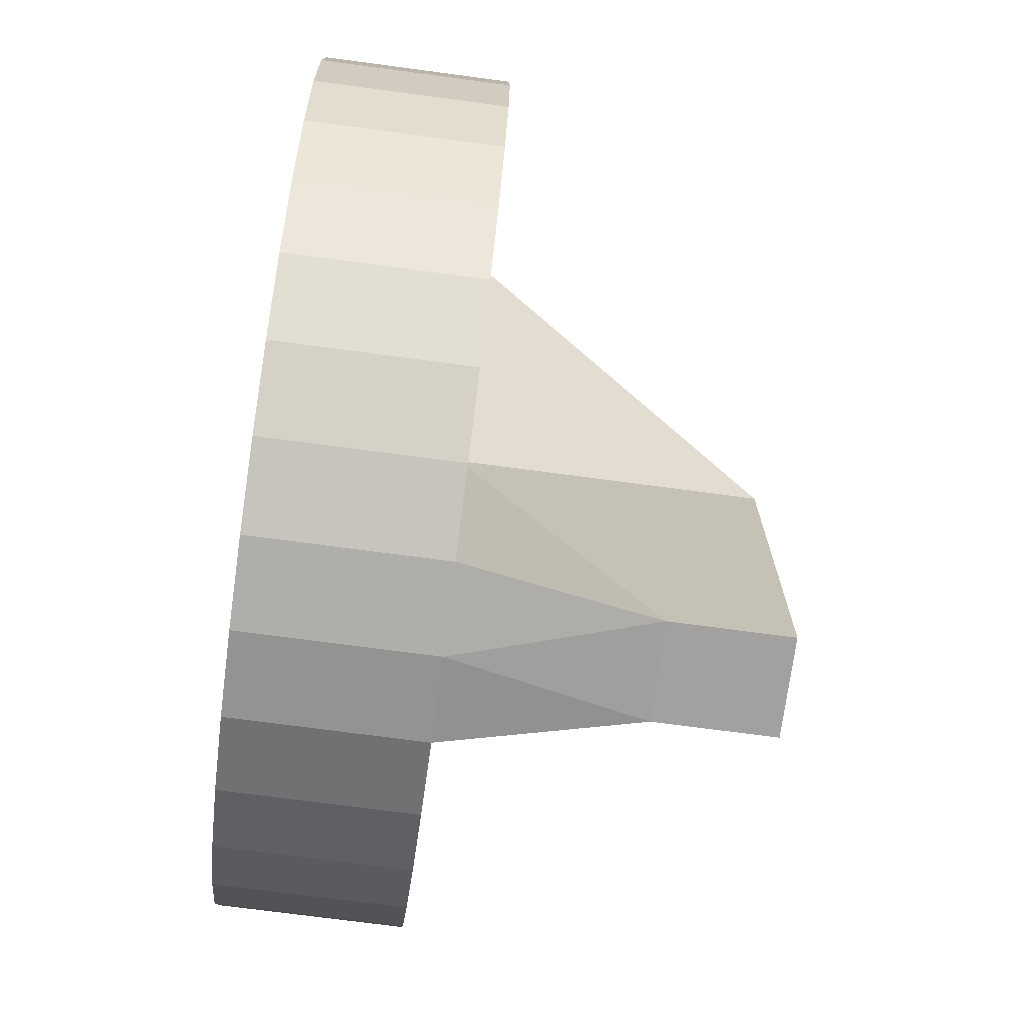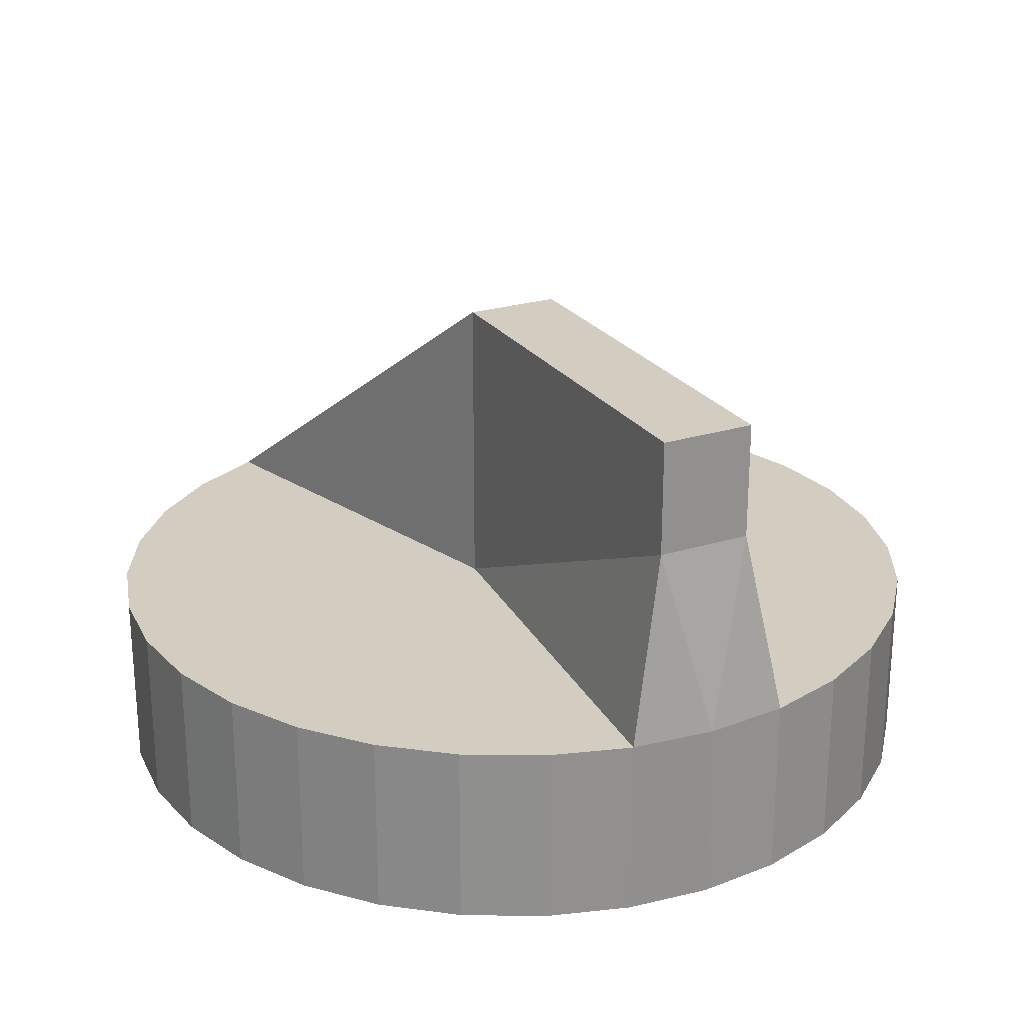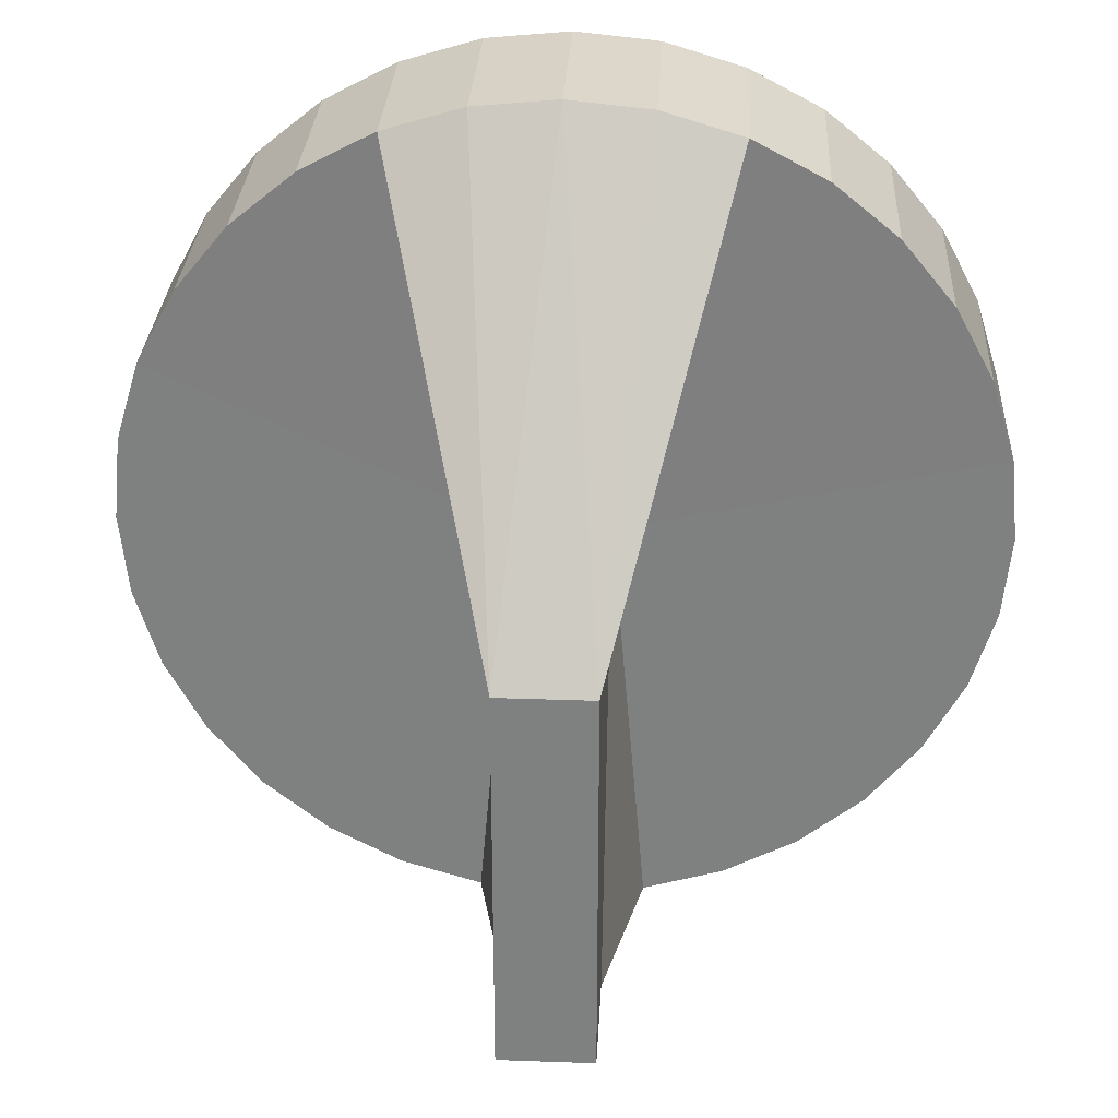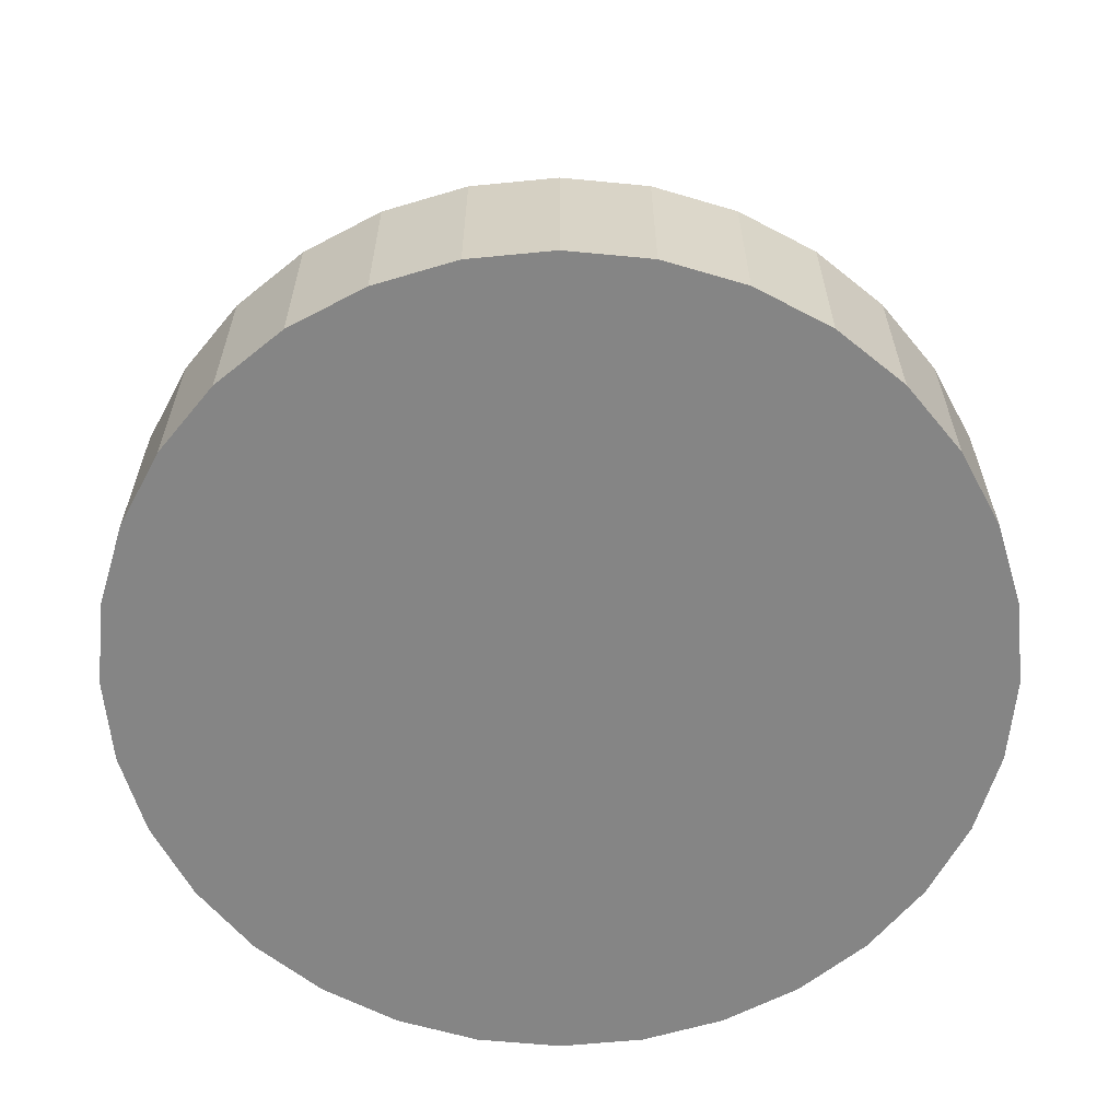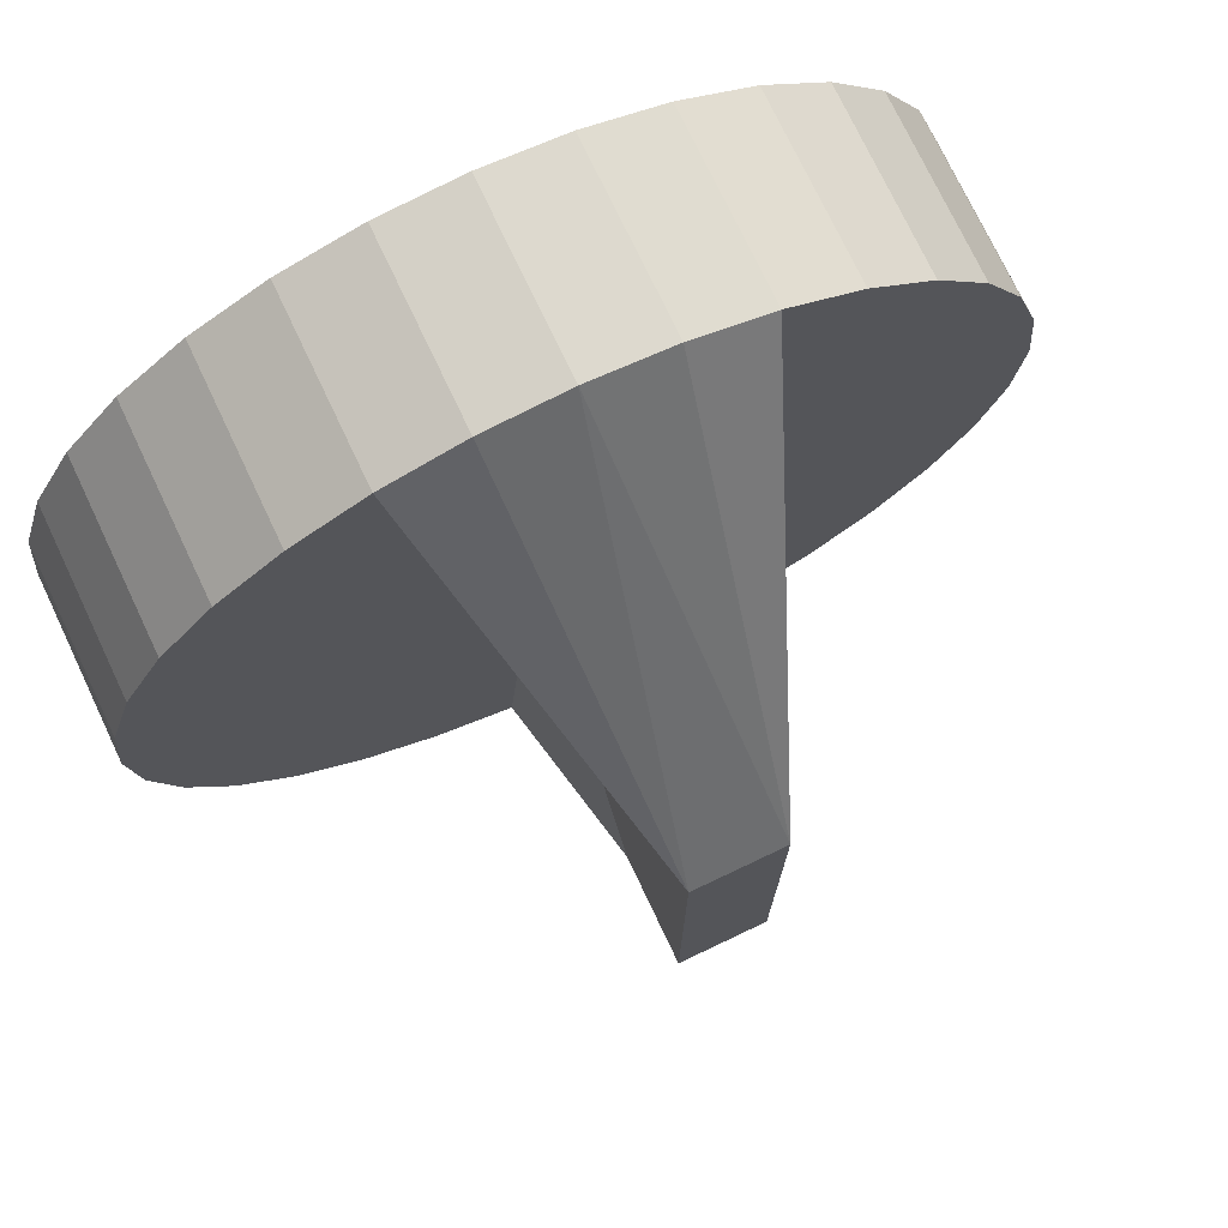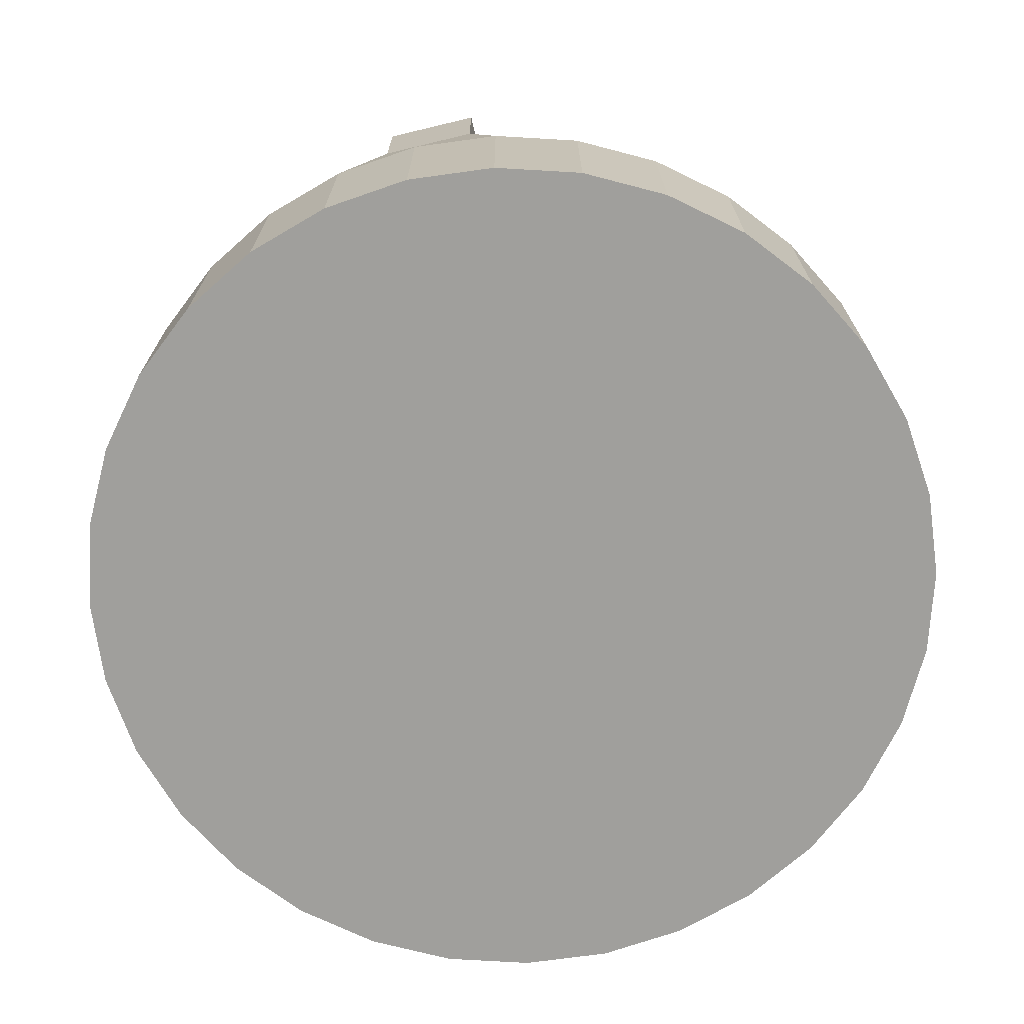
<metadata>
{"format":"obj","ext":"obj","renderer":"f3d","projection":"perspective","resolution":1024,"background":"white","views":[{"elev":-72.2,"azim":82.4,"up":"+Z"},{"elev":24.6,"azim":153.0,"up":"+Y"},{"elev":29.7,"azim":-177.0,"up":"+Z"},{"elev":-61.8,"azim":33.8,"up":"+Y"},{"elev":74.9,"azim":154.6,"up":"+Z"},{"elev":-71.2,"azim":-166.5,"up":"+Y"}]}
</metadata>
<code>
o Circle_Cube
v 0.1951 -0.3471 -0.9808
v 0.3827 -0.3471 -0.9239
v 0.5556 -0.3471 -0.8315
v 0.7071 -0.3471 -0.7071
v 0.8315 -0.3471 -0.5556
v 0.9239 -0.3471 -0.3827
v 0.9808 -0.3471 -0.1951
v 1 -0.3471 -1e-06
v 0.9808 -0.3471 0.1951
v 0.9239 -0.3471 0.3827
v 0.8315 -0.3471 0.5556
v 0.7071 -0.3471 0.7071
v 0.5556 -0.3471 0.8315
v 0.3827 -0.3471 0.9239
v 0.1951 -0.3471 0.9808
v 1e-06 -0.3471 1
v -0.1951 -0.3471 0.9808
v -0.3827 -0.3471 0.9239
v -0.5556 -0.3471 0.8315
v -0.7071 -0.3471 0.7071
v -0.8315 -0.3471 0.5556
v -0.9239 -0.3471 0.3827
v -0.9808 -0.3471 0.1951
v -1 -0.3471 -0
v -0.9808 -0.3471 -0.1951
v -0.9239 -0.3471 -0.3827
v -0.8315 -0.3471 -0.5556
v -0.7071 -0.3471 -0.7071
v -0.5556 -0.3471 -0.8315
v -0.3827 -0.3471 -0.9239
v -0.1951 -0.3471 -0.9808
v 1e-06 -0.3471 -1
v 0.1951 0.08032 -0.9808
v 0.3827 0.08032 -0.9239
v 0.5556 0.08033 -0.8315
v 0.7071 0.08033 -0.7071
v 0.8315 0.08033 -0.5556
v 0.9239 0.08033 -0.3827
v 0.9808 0.08032 -0.1951
v 1 0.08032 -1e-06
v 0.9808 0.08032 0.1951
v 0.9239 0.08032 0.3827
v 0.8315 0.08033 0.5556
v 0.7071 0.08032 0.7071
v 0.5556 0.08033 0.8315
v 0.3827 0.08033 0.9239
v 0.1951 0.08032 0.9808
v 1e-06 0.08033 1
v -0.1951 0.08033 0.9808
v -0.3827 0.08033 0.9239
v -0.5556 0.08032 0.8315
v -0.7071 0.08032 0.7071
v -0.8315 0.08032 0.5556
v -0.9239 0.08033 0.3827
v -0.9808 0.08033 0.1951
v -1 0.08033 -0
v -0.9808 0.08033 -0.1951
v -0.9239 0.08033 -0.3827
v -0.8315 0.08032 -0.5556
v -0.7071 0.08033 -0.7071
v -0.5556 0.08032 -0.8315
v -0.3827 0.08032 -0.9239
v -0.1951 0.08033 -0.9808
v 1e-06 0.08032 -1
v -0.1107 0.5178 -0.9324
v 0.109 0.5178 -0.9324
v -0.1107 0.7846 -0.9324
v 0.109 0.7846 -0.9324
v 0.109 0.7846 1e-06
v -0.1107 0.7846 1e-06
v 0.109 0.07947 1e-06
v -0.1107 0.07947 1e-06
f 28 61 29
f 64 1 32
f 29 62 30
f 34 3 2
f 33 2 1
f 30 63 31
f 35 4 3
f 31 64 32
f 8 16 24
f 66 67 68
f 64 65 66
f 6 37 38
f 7 38 39
f 39 8 7
f 40 9 8
f 10 41 42
f 42 11 10
f 12 43 44
f 44 13 12
f 14 45 46
f 15 46 47
f 47 16 15
f 17 50 18
f 16 49 17
f 51 18 50
f 19 52 20
f 54 21 53
f 20 53 21
f 55 22 54
f 56 23 55
f 57 24 56
f 58 25 57
f 26 59 27
f 27 60 28
f 5 36 37
f 66 71 33
f 69 66 68
f 70 68 67
f 65 70 67
f 65 63 72
f 69 70 48
f 36 35 71
f 70 72 50
f 71 69 46
f 70 49 48
f 47 69 48
f 62 61 72
f 28 60 61
f 64 33 1
f 29 61 62
f 34 35 3
f 33 34 2
f 30 62 63
f 35 36 4
f 31 63 64
f 32 1 2
f 2 3 32
f 3 4 32
f 4 5 6
f 6 7 8
f 8 9 10
f 10 11 12
f 12 13 16
f 13 14 16
f 14 15 16
f 16 17 18
f 18 19 16
f 19 20 16
f 20 21 22
f 22 23 24
f 24 25 26
f 26 27 28
f 28 29 32
f 29 30 32
f 30 31 32
f 4 6 32
f 6 8 32
f 8 10 16
f 10 12 16
f 20 22 16
f 22 24 16
f 24 26 32
f 26 28 32
f 32 8 24
f 66 65 67
f 66 33 64
f 64 63 65
f 6 5 37
f 7 6 38
f 39 40 8
f 40 41 9
f 10 9 41
f 42 43 11
f 12 11 43
f 44 45 13
f 14 13 45
f 15 14 46
f 47 48 16
f 17 49 50
f 16 48 49
f 51 19 18
f 19 51 52
f 54 22 21
f 20 52 53
f 55 23 22
f 56 24 23
f 57 25 24
f 58 26 25
f 26 58 59
f 27 59 60
f 5 4 36
f 69 71 66
f 70 69 68
f 65 72 70
f 35 34 71
f 34 33 71
f 71 46 45
f 44 71 45
f 44 43 71
f 43 42 71
f 42 41 71
f 41 40 71
f 40 39 71
f 39 38 71
f 38 37 71
f 37 36 71
f 70 50 49
f 47 46 69
f 61 60 72
f 60 59 72
f 59 58 72
f 58 57 72
f 57 56 72
f 56 55 72
f 55 54 72
f 54 53 72
f 53 52 72
f 52 51 72
f 51 50 72
f 72 63 62

</code>
